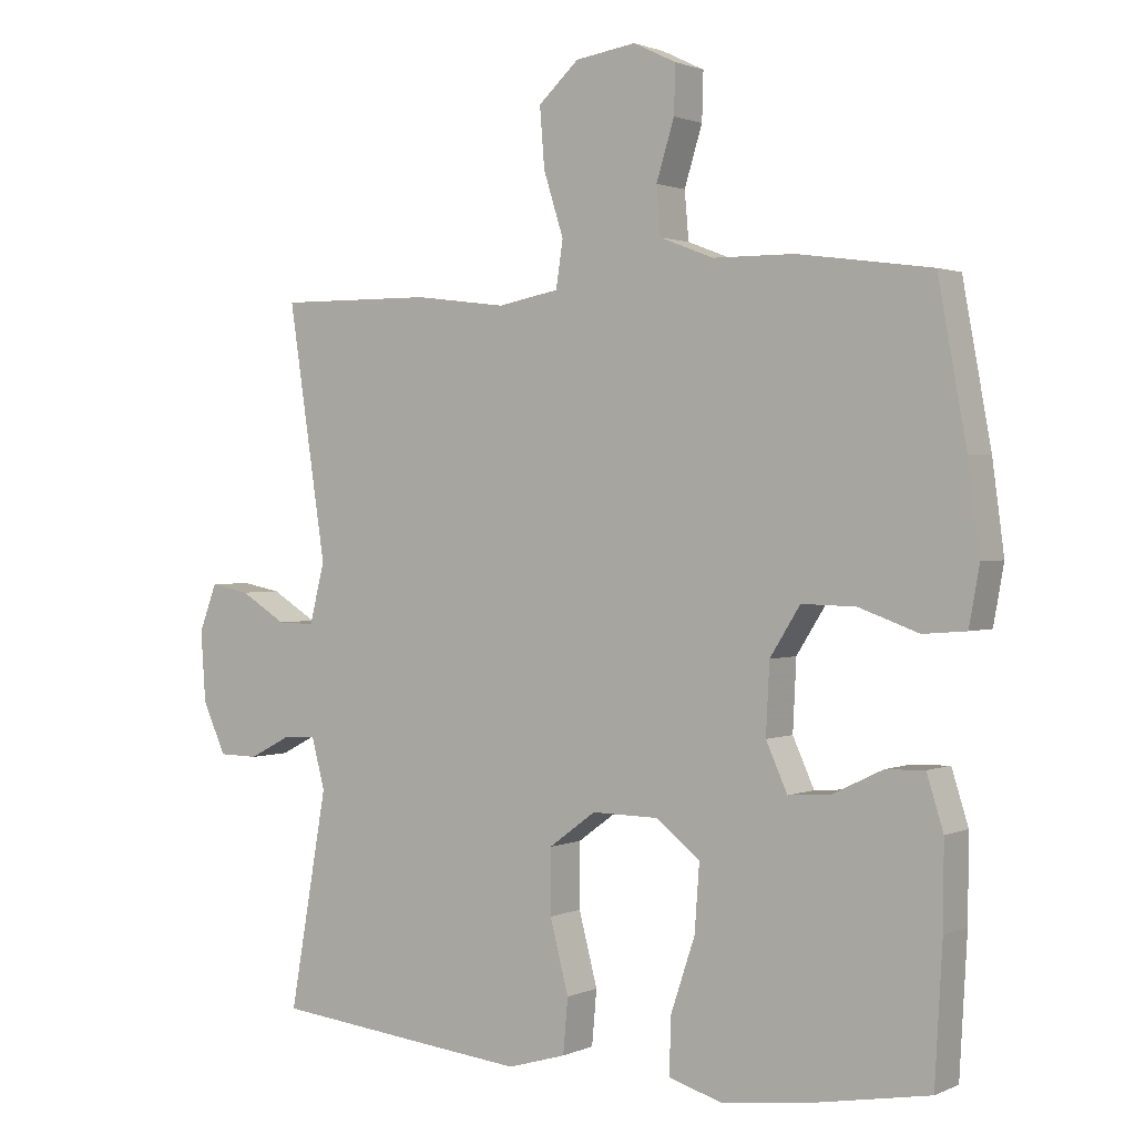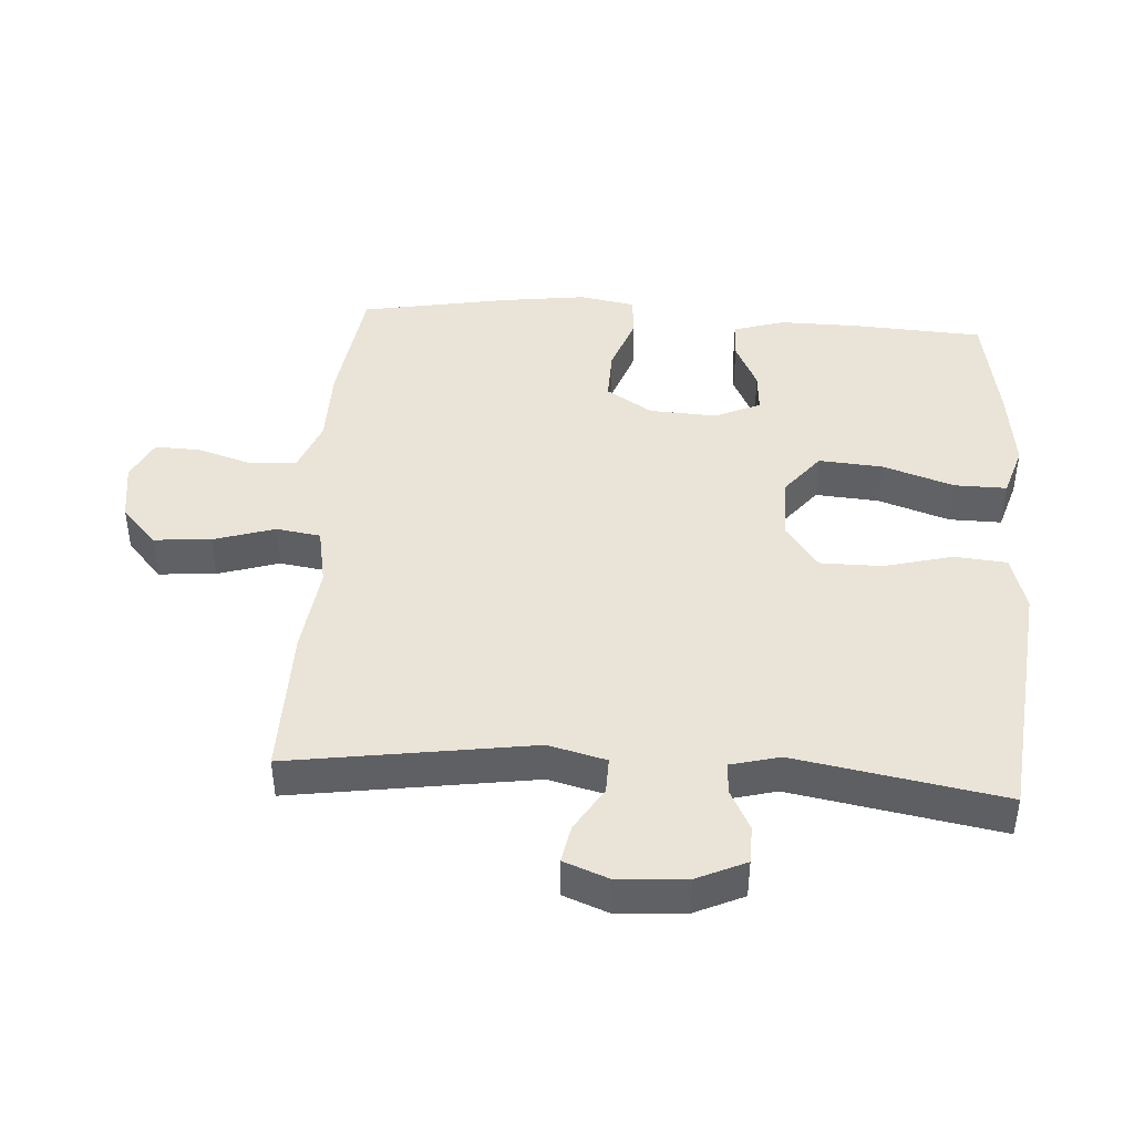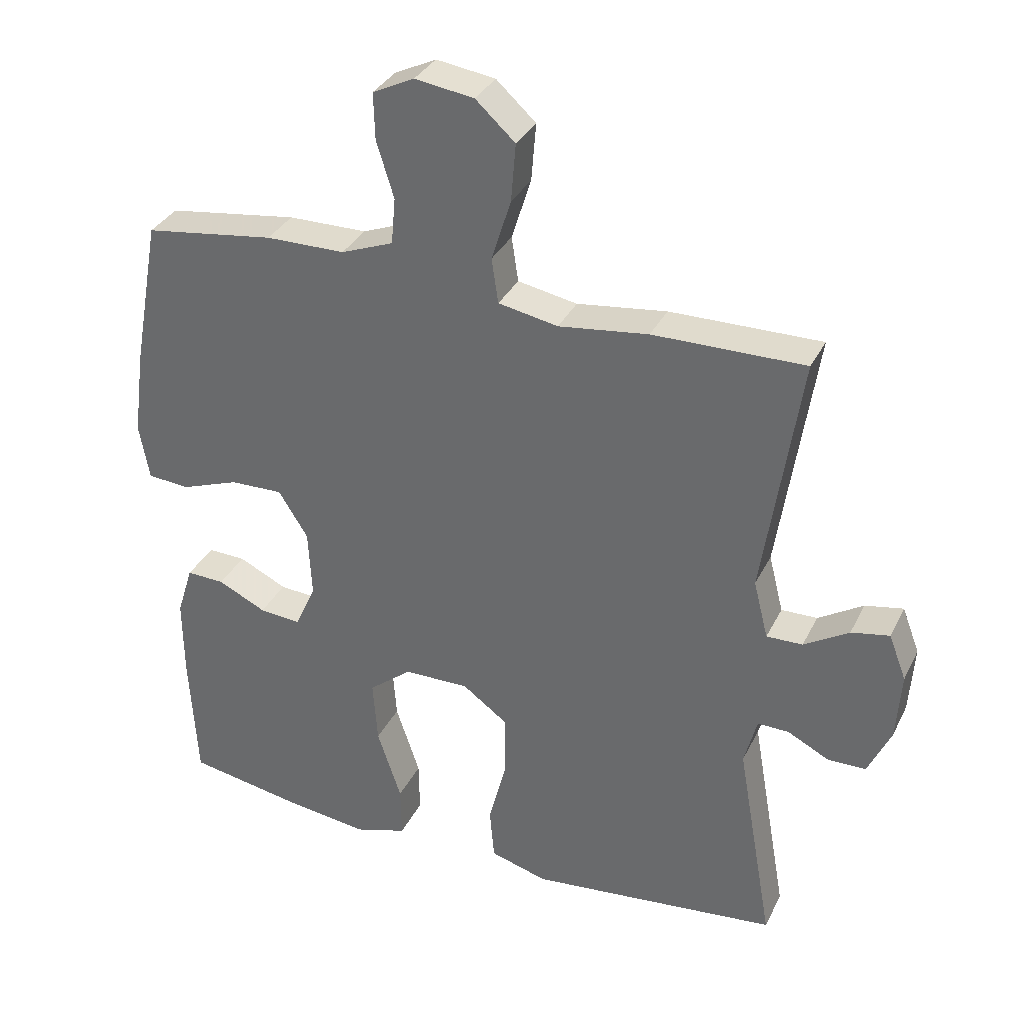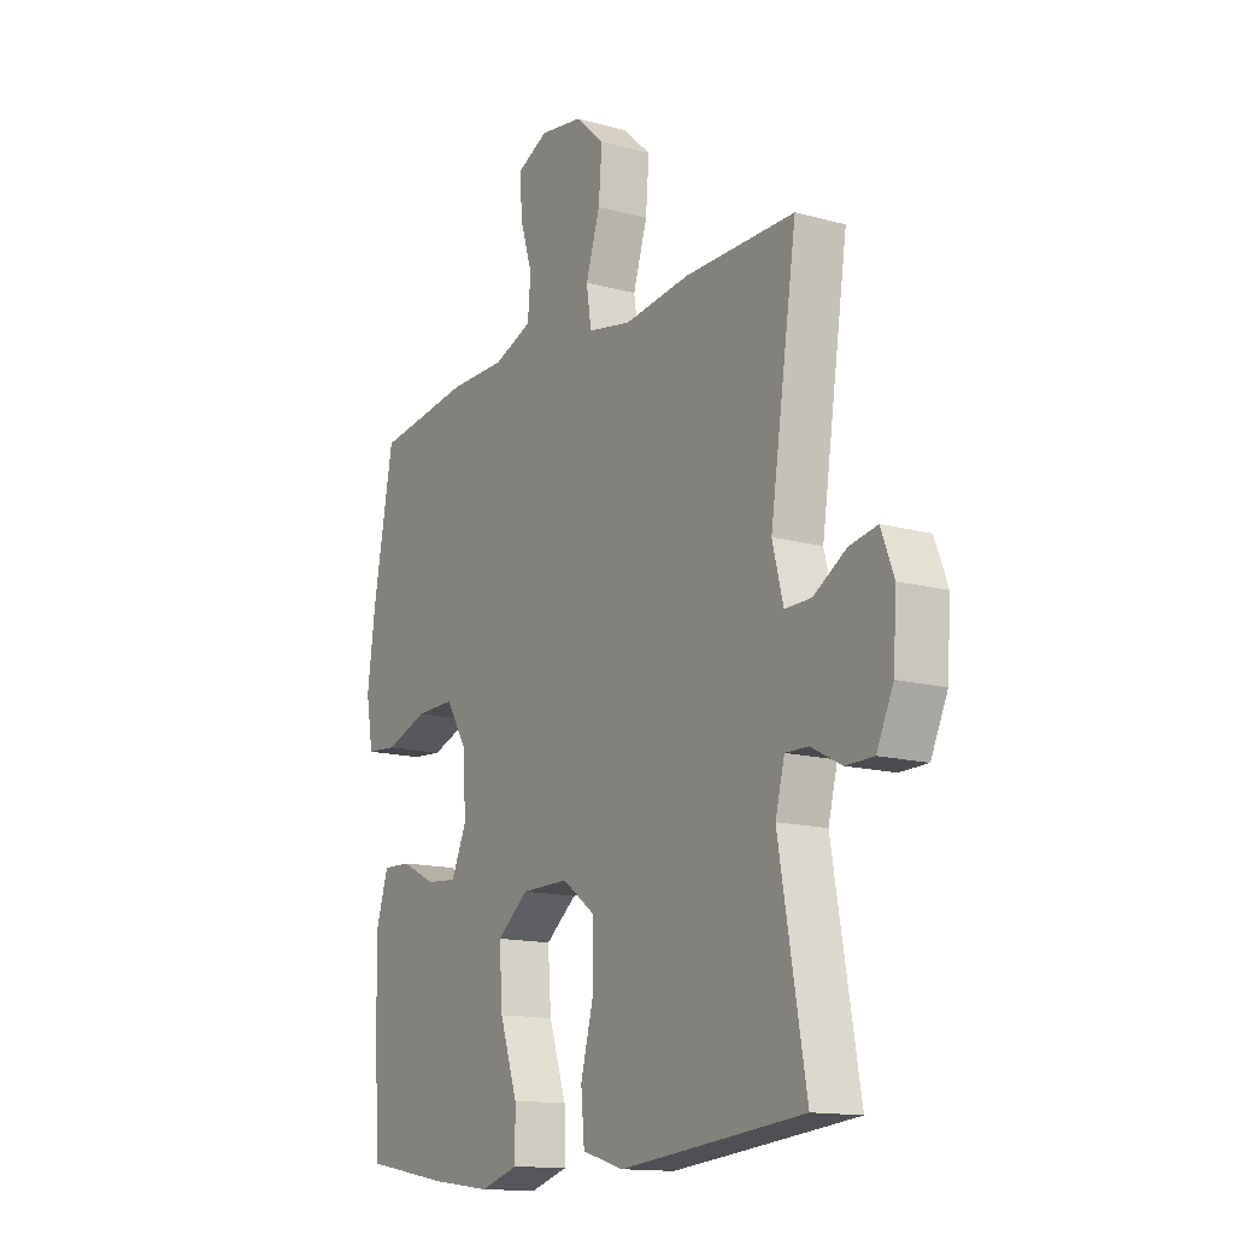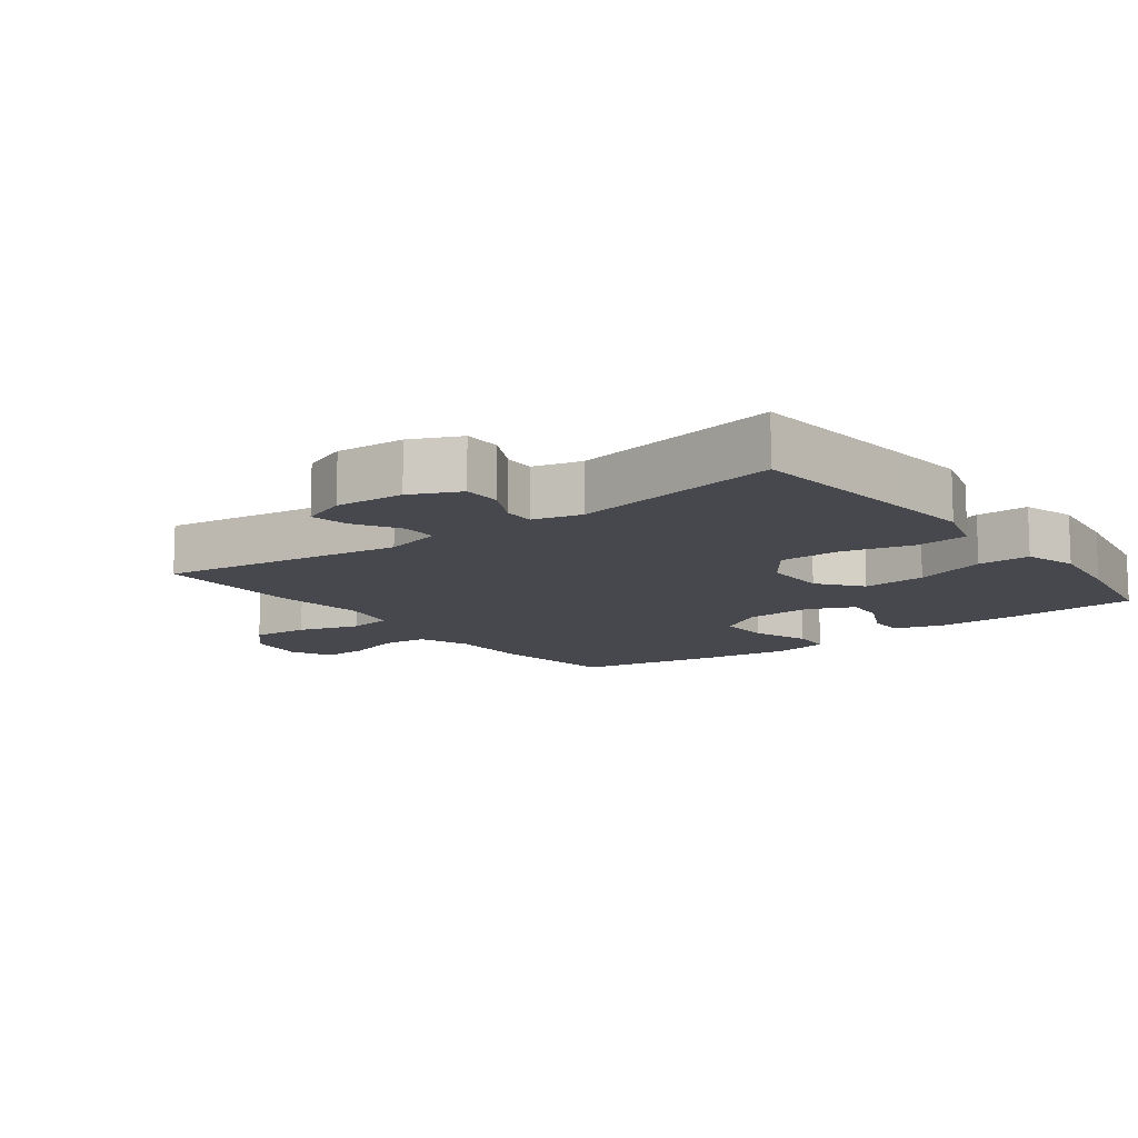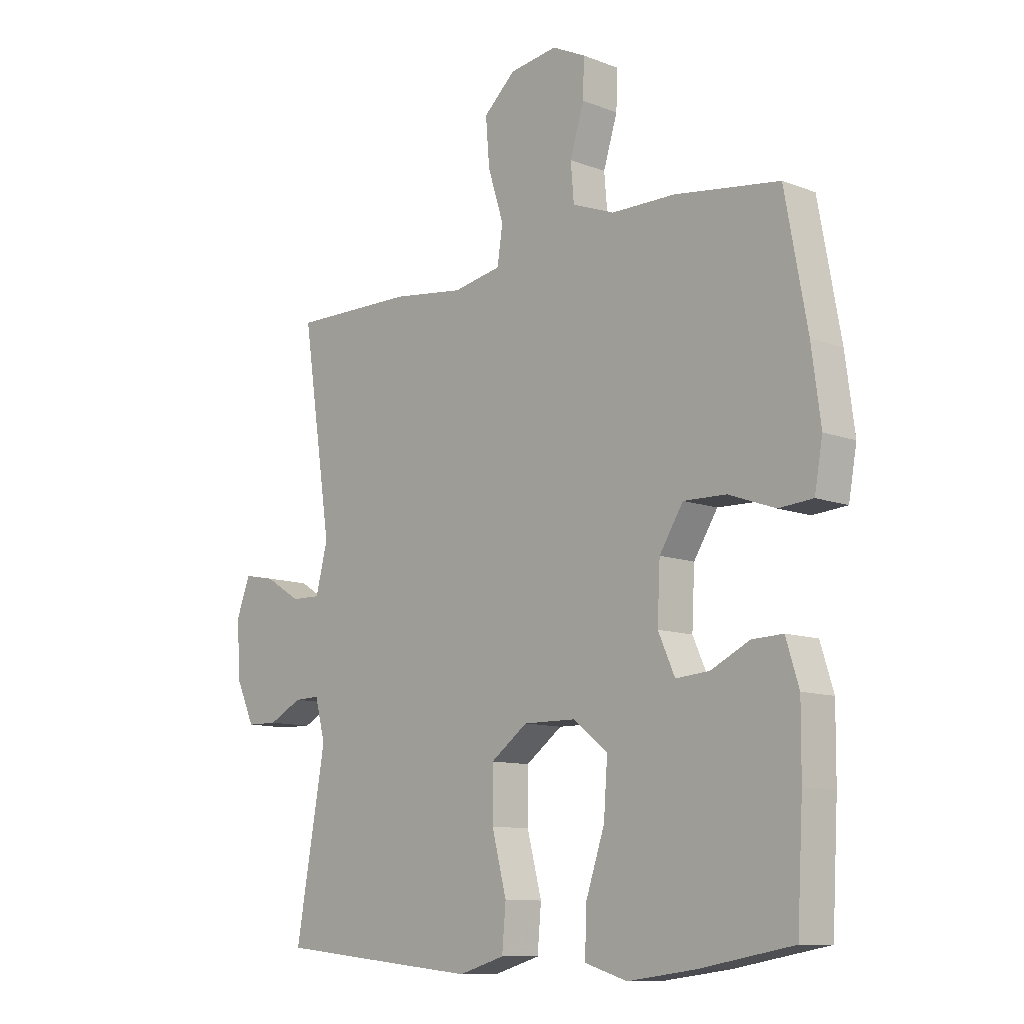
<metadata>
{"format":"obj","ext":"obj","renderer":"f3d","projection":"perspective","resolution":1024,"background":"white","views":[{"elev":1.4,"azim":-146.4,"up":"+Z"},{"elev":43.4,"azim":93.9,"up":"+Y"},{"elev":33.6,"azim":23.2,"up":"+Z"},{"elev":-14.2,"azim":58.8,"up":"+Z"},{"elev":-11.9,"azim":127.0,"up":"+Y"},{"elev":-10.6,"azim":-133.7,"up":"+Z"}]}
</metadata>
<code>
v 0.5 0.07 -0.5
v 0.252 0.07 -0.526
v 0.125 0.07 -0.539
v 0.04 0.07 -0.514
v 0.033 0.07 -0.435
v 0.06 0.07 -0.331
v 0.06 0.07 -0.238
v -0.008 0.07 -0.188
v -0.105 0.07 -0.189
v -0.169 0.07 -0.24
v -0.162 0.07 -0.336
v -0.126 0.07 -0.444
v -0.125 0.07 -0.523
v -0.203 0.07 -0.547
v -0.327 0.07 -0.531
v -0.5 0.07 -0.5
v -0.511 0.07 -0.304
v -0.512 0.07 -0.183
v -0.488 0.07 -0.106
v -0.431 0.07 -0.108
v -0.359 0.07 -0.143
v -0.297 0.07 -0.148
v -0.266 0.07 -0.079
v -0.271 0.07 0.022
v -0.315 0.07 0.092
v -0.394 0.07 0.09
v -0.48 0.07 0.059
v -0.543 0.07 0.064
v -0.558 0.07 0.148
v -0.541 0.07 0.276
v -0.5 0.07 0.5
v -0.306 0.07 0.527
v -0.188 0.07 0.528
v -0.11 0.07 0.558
v -0.104 0.07 0.627
v -0.13 0.07 0.711
v -0.132 0.07 0.78
v -0.07 0.07 0.81
v 0.018 0.07 0.797
v 0.077 0.07 0.743
v 0.07 0.07 0.657
v 0.041 0.07 0.565
v 0.051 0.07 0.498
v 0.14 0.07 0.481
v 0.274 0.07 0.498
v 0.5 0.07 0.5
v 0.445 0.07 0.134
v 0.467 0.07 0.047
v 0.521 0.07 0.048
v 0.588 0.07 0.089
v 0.645 0.07 0.1
v 0.671 0.07 0.032
v 0.664 0.07 -0.071
v 0.63 0.07 -0.145
v 0.573 0.07 -0.146
v 0.511 0.07 -0.114
v 0.464 0.07 -0.113
v 0.445 0.07 -0.186
v 0.5 0 -0.5
v 0.252 0 -0.526
v 0.125 0 -0.539
v 0.04 0 -0.514
v 0.033 0 -0.435
v 0.06 0 -0.331
v 0.06 0 -0.238
v -0.008 0 -0.188
v -0.105 0 -0.189
v -0.169 0 -0.24
v -0.162 0 -0.336
v -0.126 0 -0.444
v -0.125 0 -0.523
v -0.203 0 -0.547
v -0.327 0 -0.531
v -0.5 0 -0.5
v -0.511 0 -0.304
v -0.512 0 -0.183
v -0.488 0 -0.106
v -0.431 0 -0.108
v -0.359 0 -0.143
v -0.297 0 -0.148
v -0.266 0 -0.079
v -0.271 0 0.022
v -0.315 0 0.092
v -0.394 0 0.09
v -0.48 0 0.059
v -0.543 0 0.064
v -0.558 0 0.148
v -0.541 0 0.276
v -0.5 0 0.5
v -0.306 0 0.527
v -0.188 0 0.528
v -0.11 0 0.558
v -0.104 0 0.627
v -0.13 0 0.711
v -0.132 0 0.78
v -0.07 0 0.81
v 0.018 0 0.797
v 0.077 0 0.743
v 0.07 0 0.657
v 0.041 0 0.565
v 0.051 0 0.498
v 0.14 0 0.481
v 0.274 0 0.498
v 0.5 0 0.5
v 0.445 0 0.134
v 0.467 0 0.047
v 0.521 0 0.048
v 0.588 0 0.089
v 0.645 0 0.1
v 0.671 0 0.032
v 0.664 0 -0.071
v 0.63 0 -0.145
v 0.573 0 -0.146
v 0.511 0 -0.114
v 0.464 0 -0.113
v 0.445 0 -0.186
f 54 55 56
f 53 54 56
f 52 53 56
f 51 52 56
f 50 51 56
f 49 50 56
f 48 49 56 57
f 47 48 57 58
f 44 45 46 47
f 43 44 47 58
f 40 41 42
f 39 40 42
f 38 39 42
f 37 38 42
f 36 37 42
f 35 36 42
f 34 35 42 43
f 58 1 2
f 43 58 2
f 34 43 2
f 33 34 2
f 31 32 33
f 30 31 33
f 29 30 33
f 28 29 33
f 27 28 33
f 26 27 33
f 19 20 21
f 18 19 21
f 17 18 21
f 16 17 21
f 15 16 21
f 14 15 21
f 13 14 21
f 12 13 21
f 11 12 21
f 10 11 21 22
f 9 10 22 23
f 4 5 6
f 3 4 6
f 2 3 6
f 2 6 7
f 33 2 7
f 25 26 33
f 33 7 8
f 25 33 8
f 24 25 8
f 8 9 23 24
f 114 113 112
f 114 112 111
f 114 111 110
f 114 110 109
f 114 109 108
f 114 108 107
f 115 114 107 106
f 116 115 106 105
f 105 104 103 102
f 116 105 102 101
f 100 99 98
f 100 98 97
f 100 97 96
f 100 96 95
f 100 95 94
f 100 94 93
f 101 100 93 92
f 60 59 116
f 60 116 101
f 60 101 92
f 60 92 91
f 91 90 89
f 91 89 88
f 91 88 87
f 91 87 86
f 91 86 85
f 91 85 84
f 79 78 77
f 79 77 76
f 79 76 75
f 79 75 74
f 79 74 73
f 79 73 72
f 79 72 71
f 79 71 70
f 79 70 69
f 80 79 69 68
f 81 80 68 67
f 64 63 62
f 64 62 61
f 64 61 60
f 65 64 60
f 65 60 91
f 91 84 83
f 66 65 91
f 66 91 83
f 66 83 82
f 82 81 67 66
f 1 59 60 2
f 2 60 61 3
f 3 61 62 4
f 4 62 63 5
f 5 63 64 6
f 6 64 65 7
f 7 65 66 8
f 8 66 67 9
f 9 67 68 10
f 10 68 69 11
f 11 69 70 12
f 12 70 71 13
f 13 71 72 14
f 14 72 73 15
f 15 73 74 16
f 16 74 75 17
f 17 75 76 18
f 18 76 77 19
f 19 77 78 20
f 20 78 79 21
f 21 79 80 22
f 22 80 81 23
f 23 81 82 24
f 24 82 83 25
f 25 83 84 26
f 26 84 85 27
f 27 85 86 28
f 28 86 87 29
f 29 87 88 30
f 30 88 89 31
f 31 89 90 32
f 32 90 91 33
f 33 91 92 34
f 34 92 93 35
f 35 93 94 36
f 36 94 95 37
f 37 95 96 38
f 38 96 97 39
f 39 97 98 40
f 40 98 99 41
f 41 99 100 42
f 42 100 101 43
f 43 101 102 44
f 44 102 103 45
f 45 103 104 46
f 46 104 105 47
f 47 105 106 48
f 48 106 107 49
f 49 107 108 50
f 50 108 109 51
f 51 109 110 52
f 52 110 111 53
f 53 111 112 54
f 54 112 113 55
f 55 113 114 56
f 56 114 115 57
f 57 115 116 58
f 58 116 59 1

</code>
